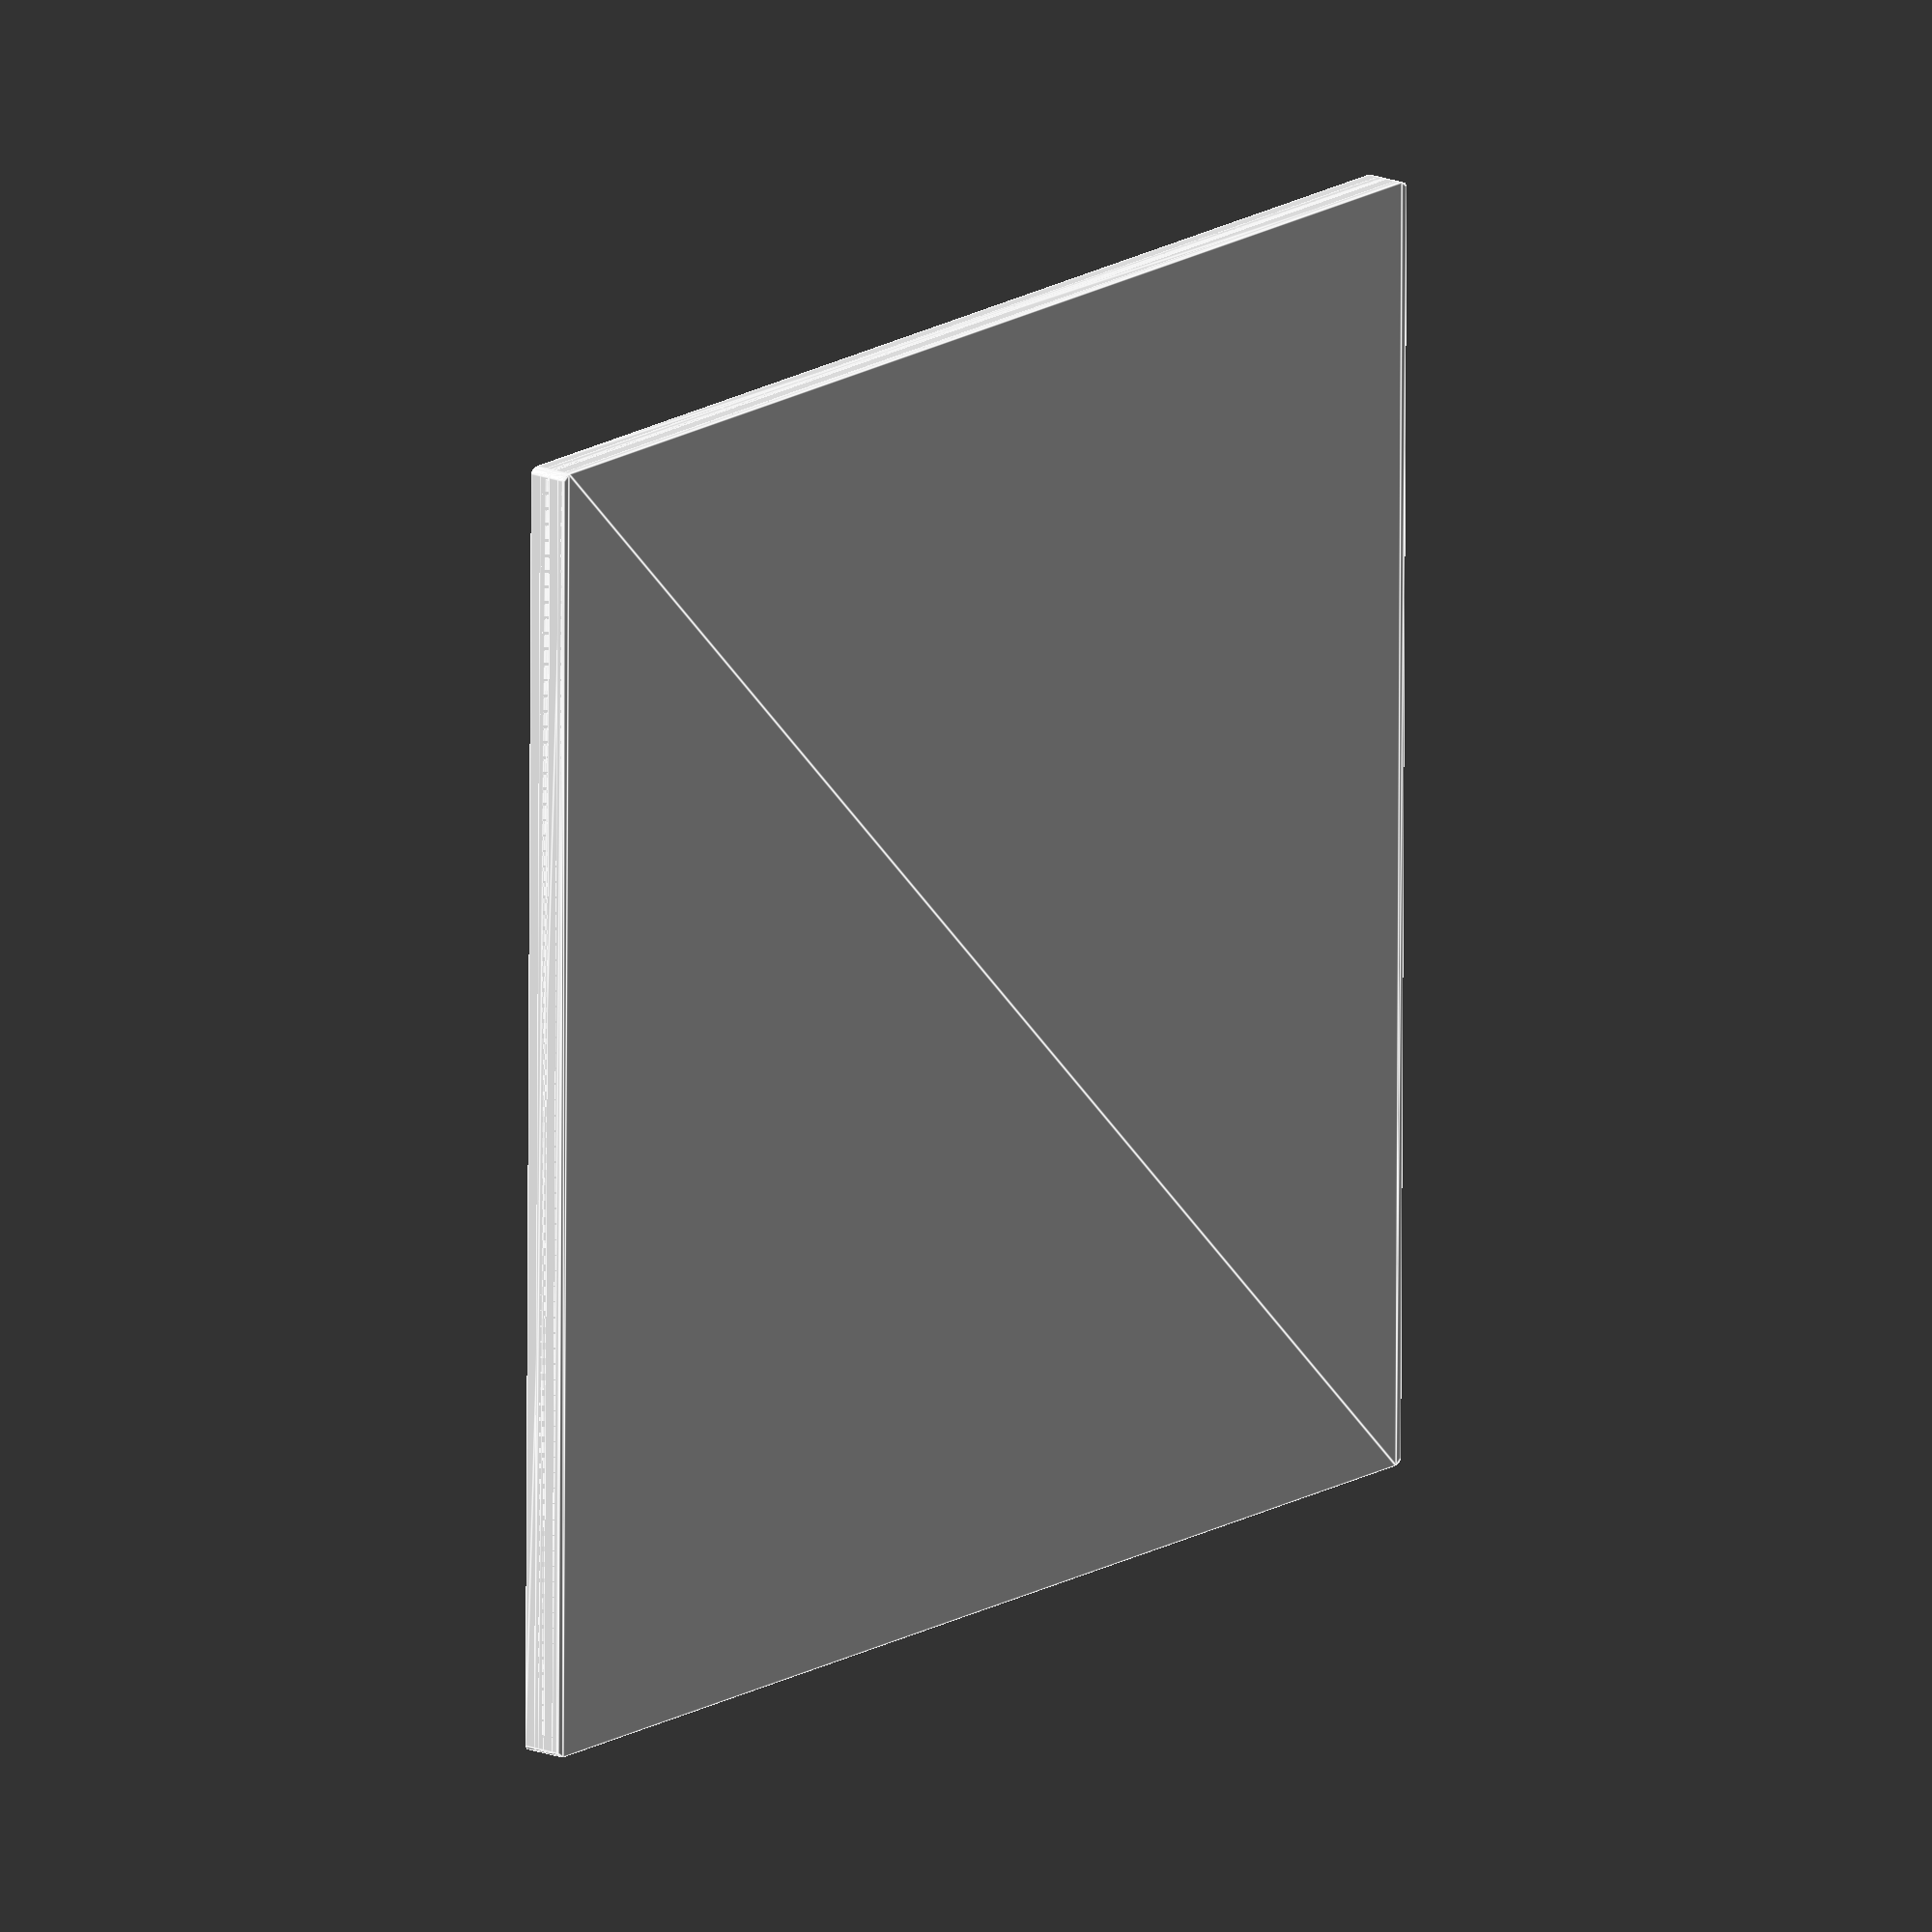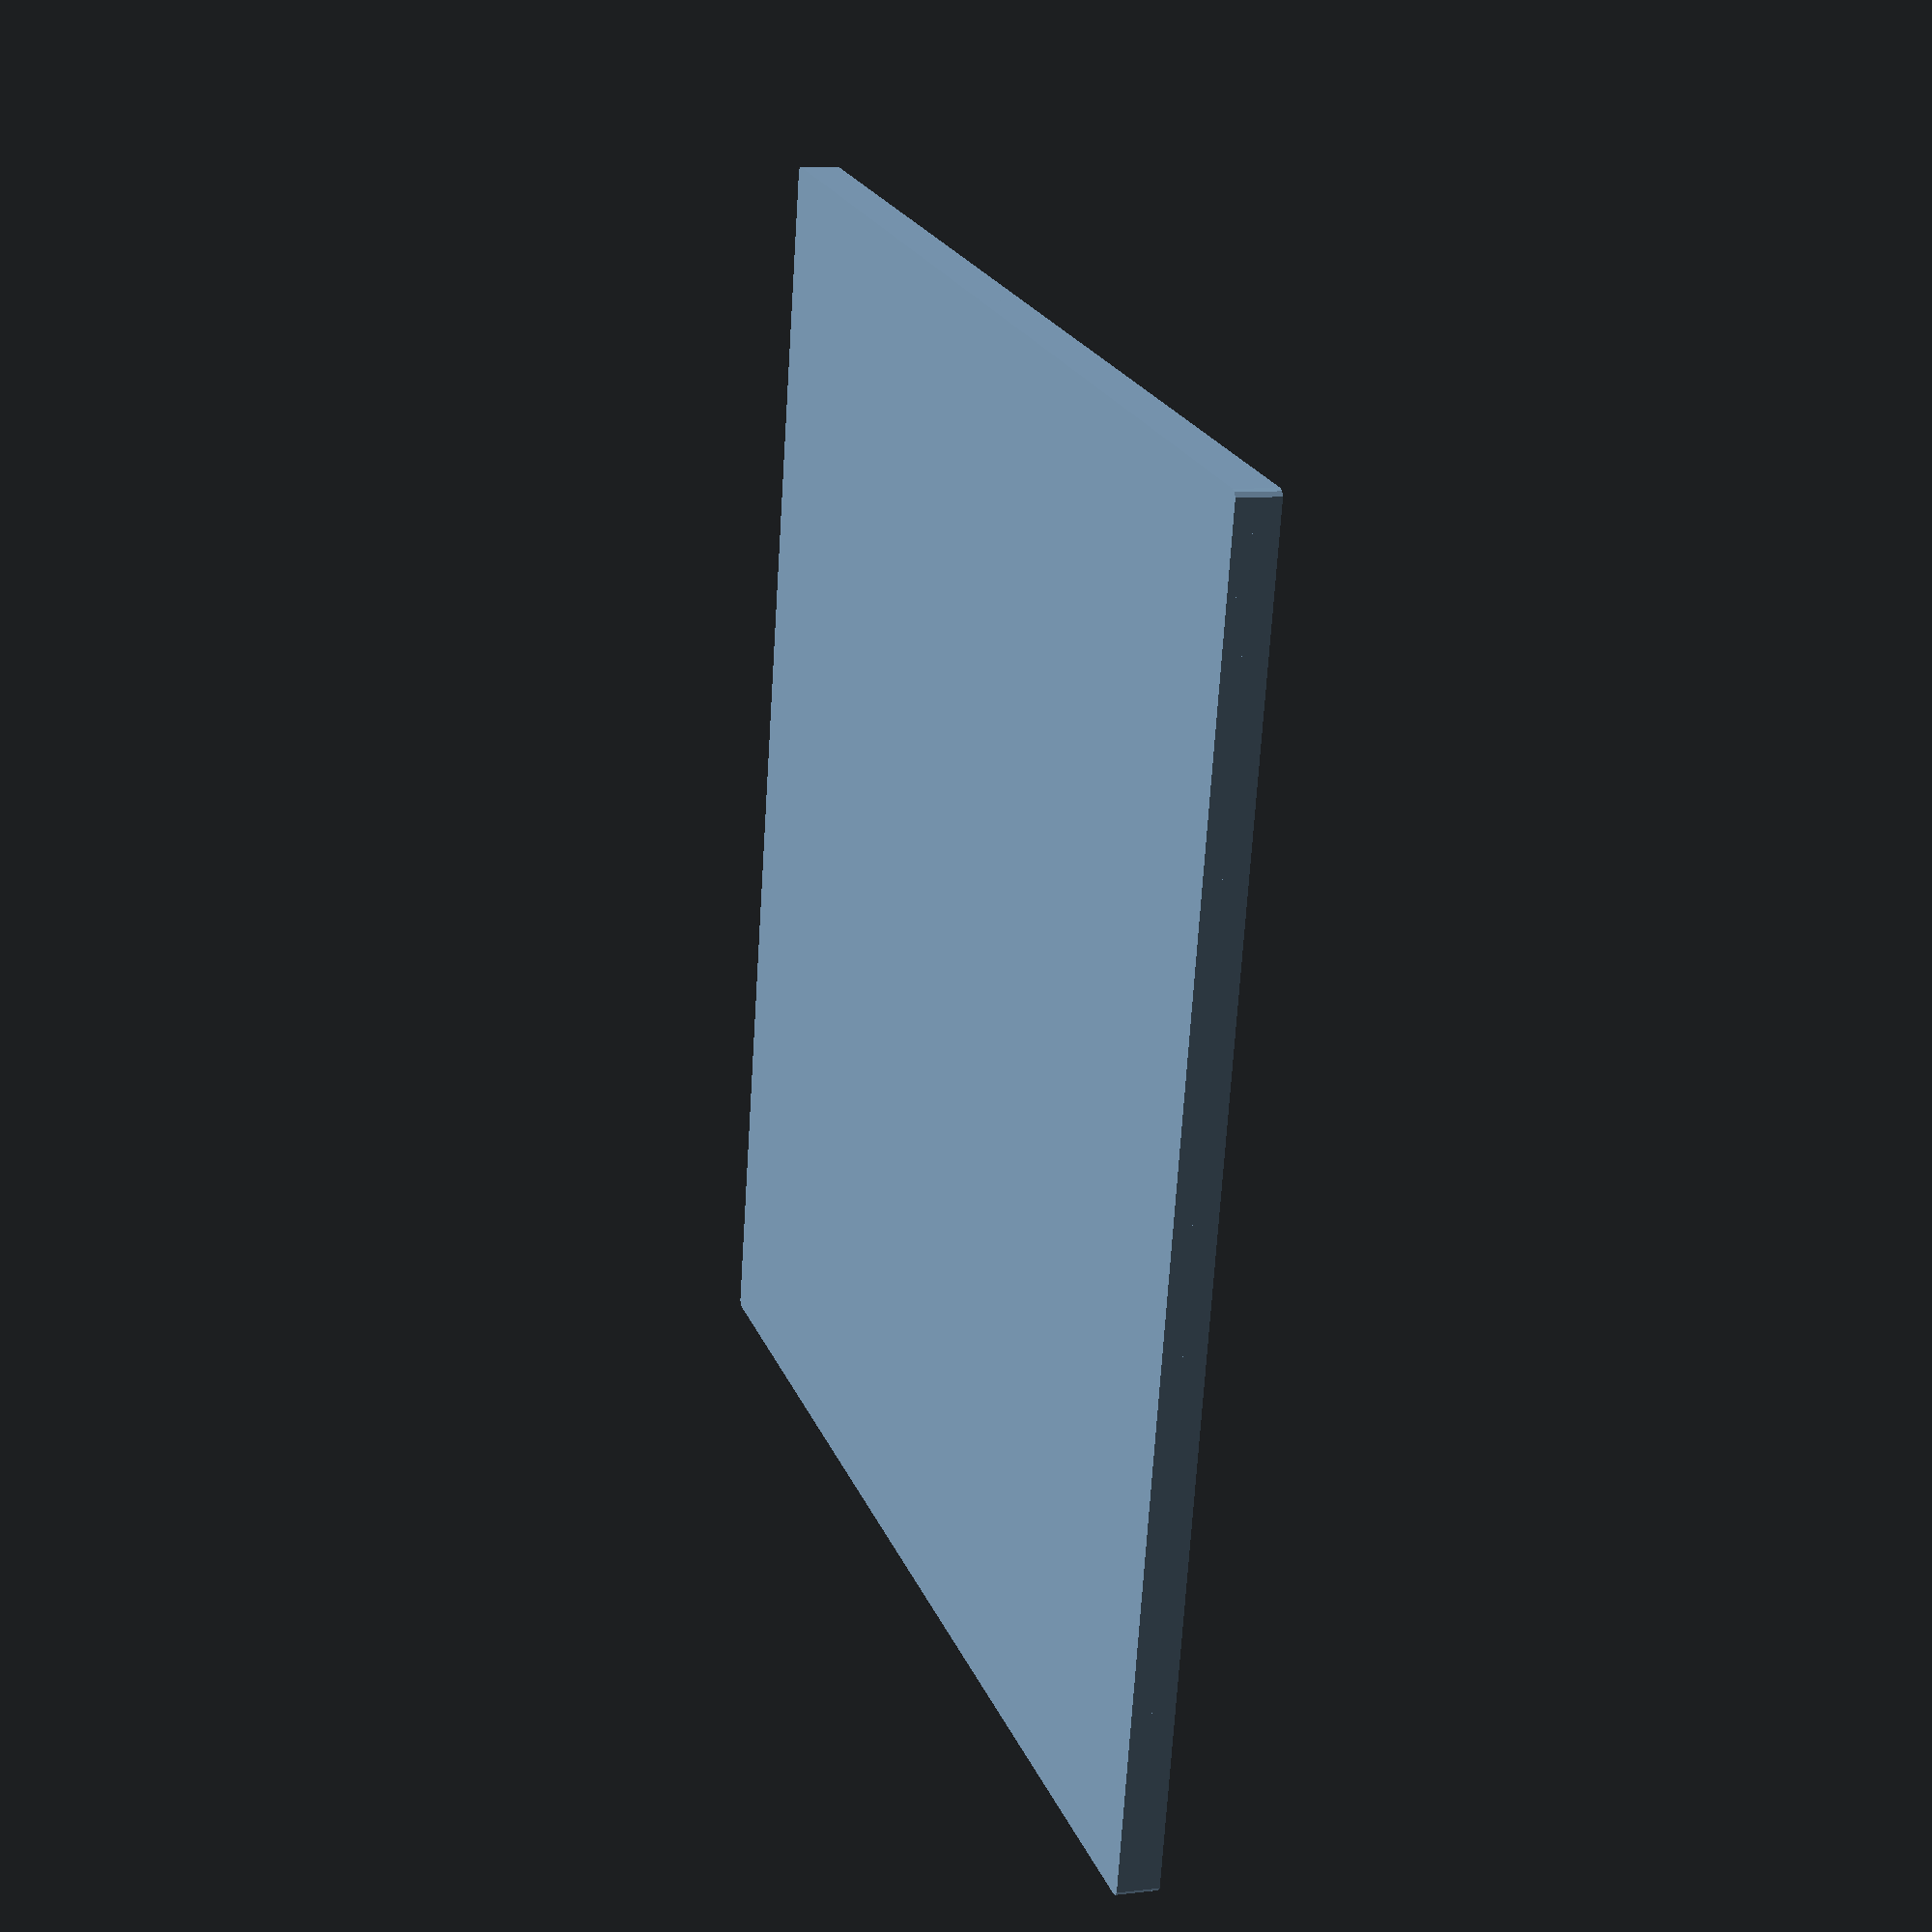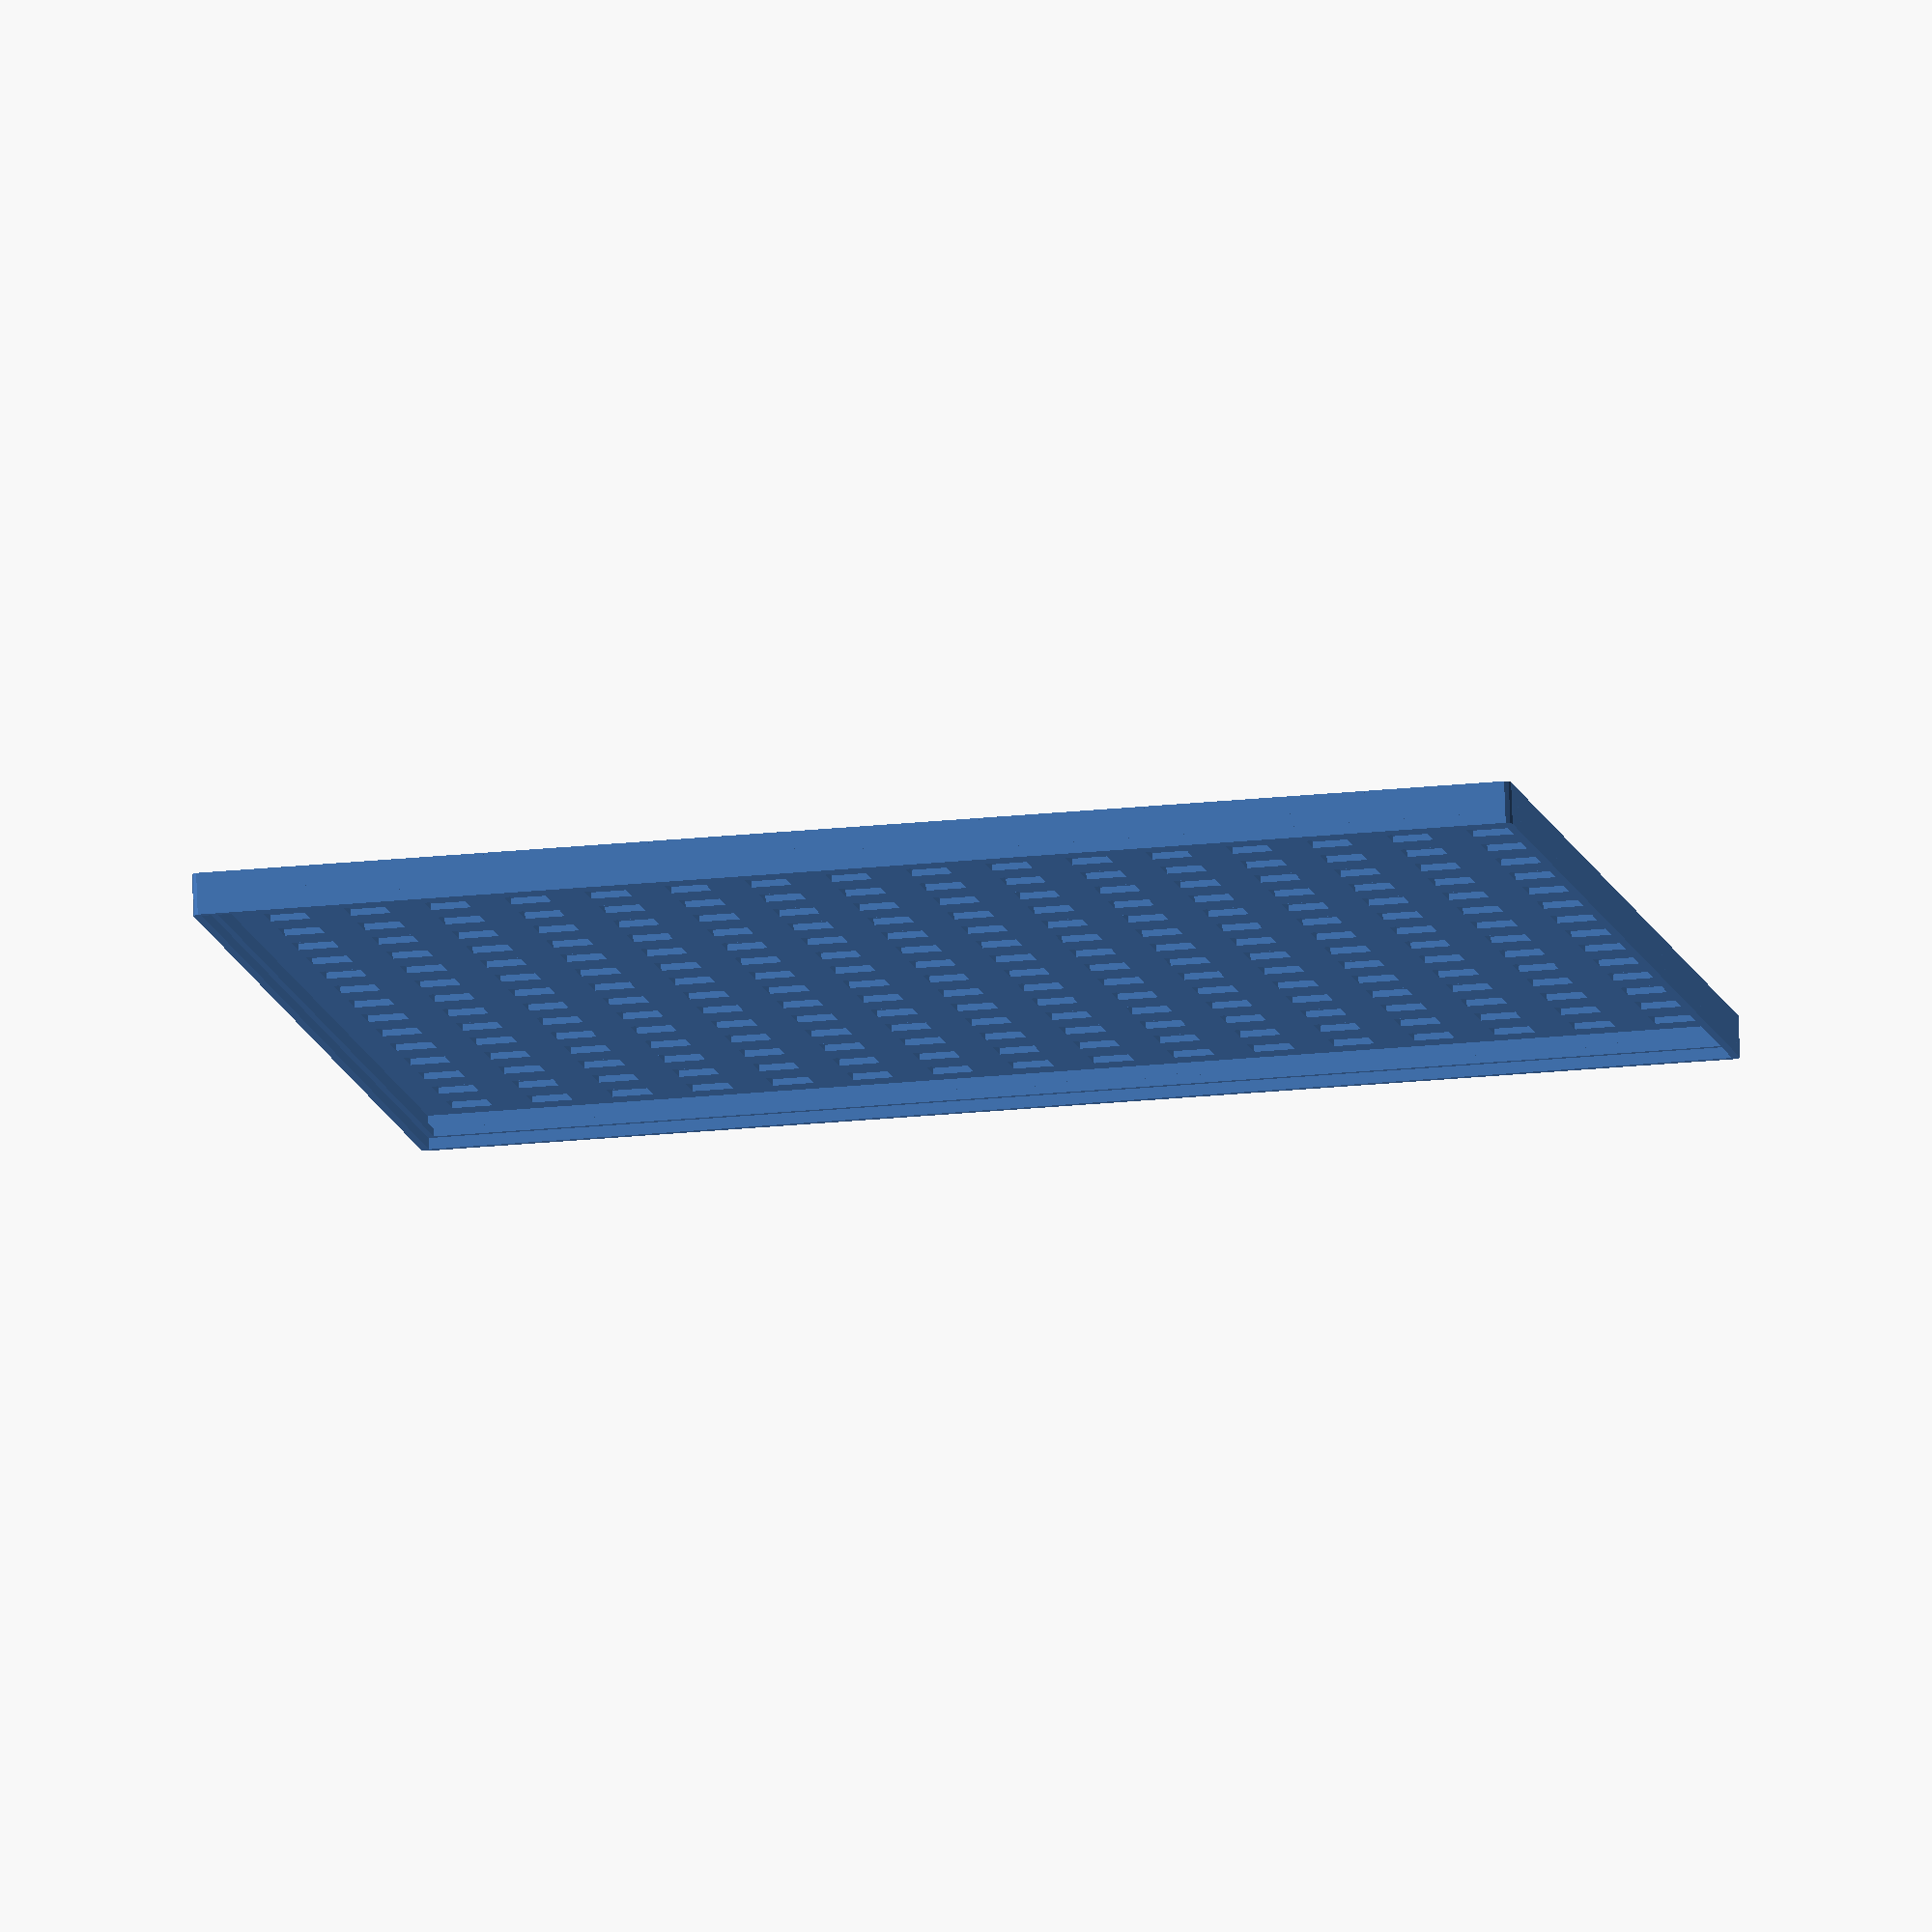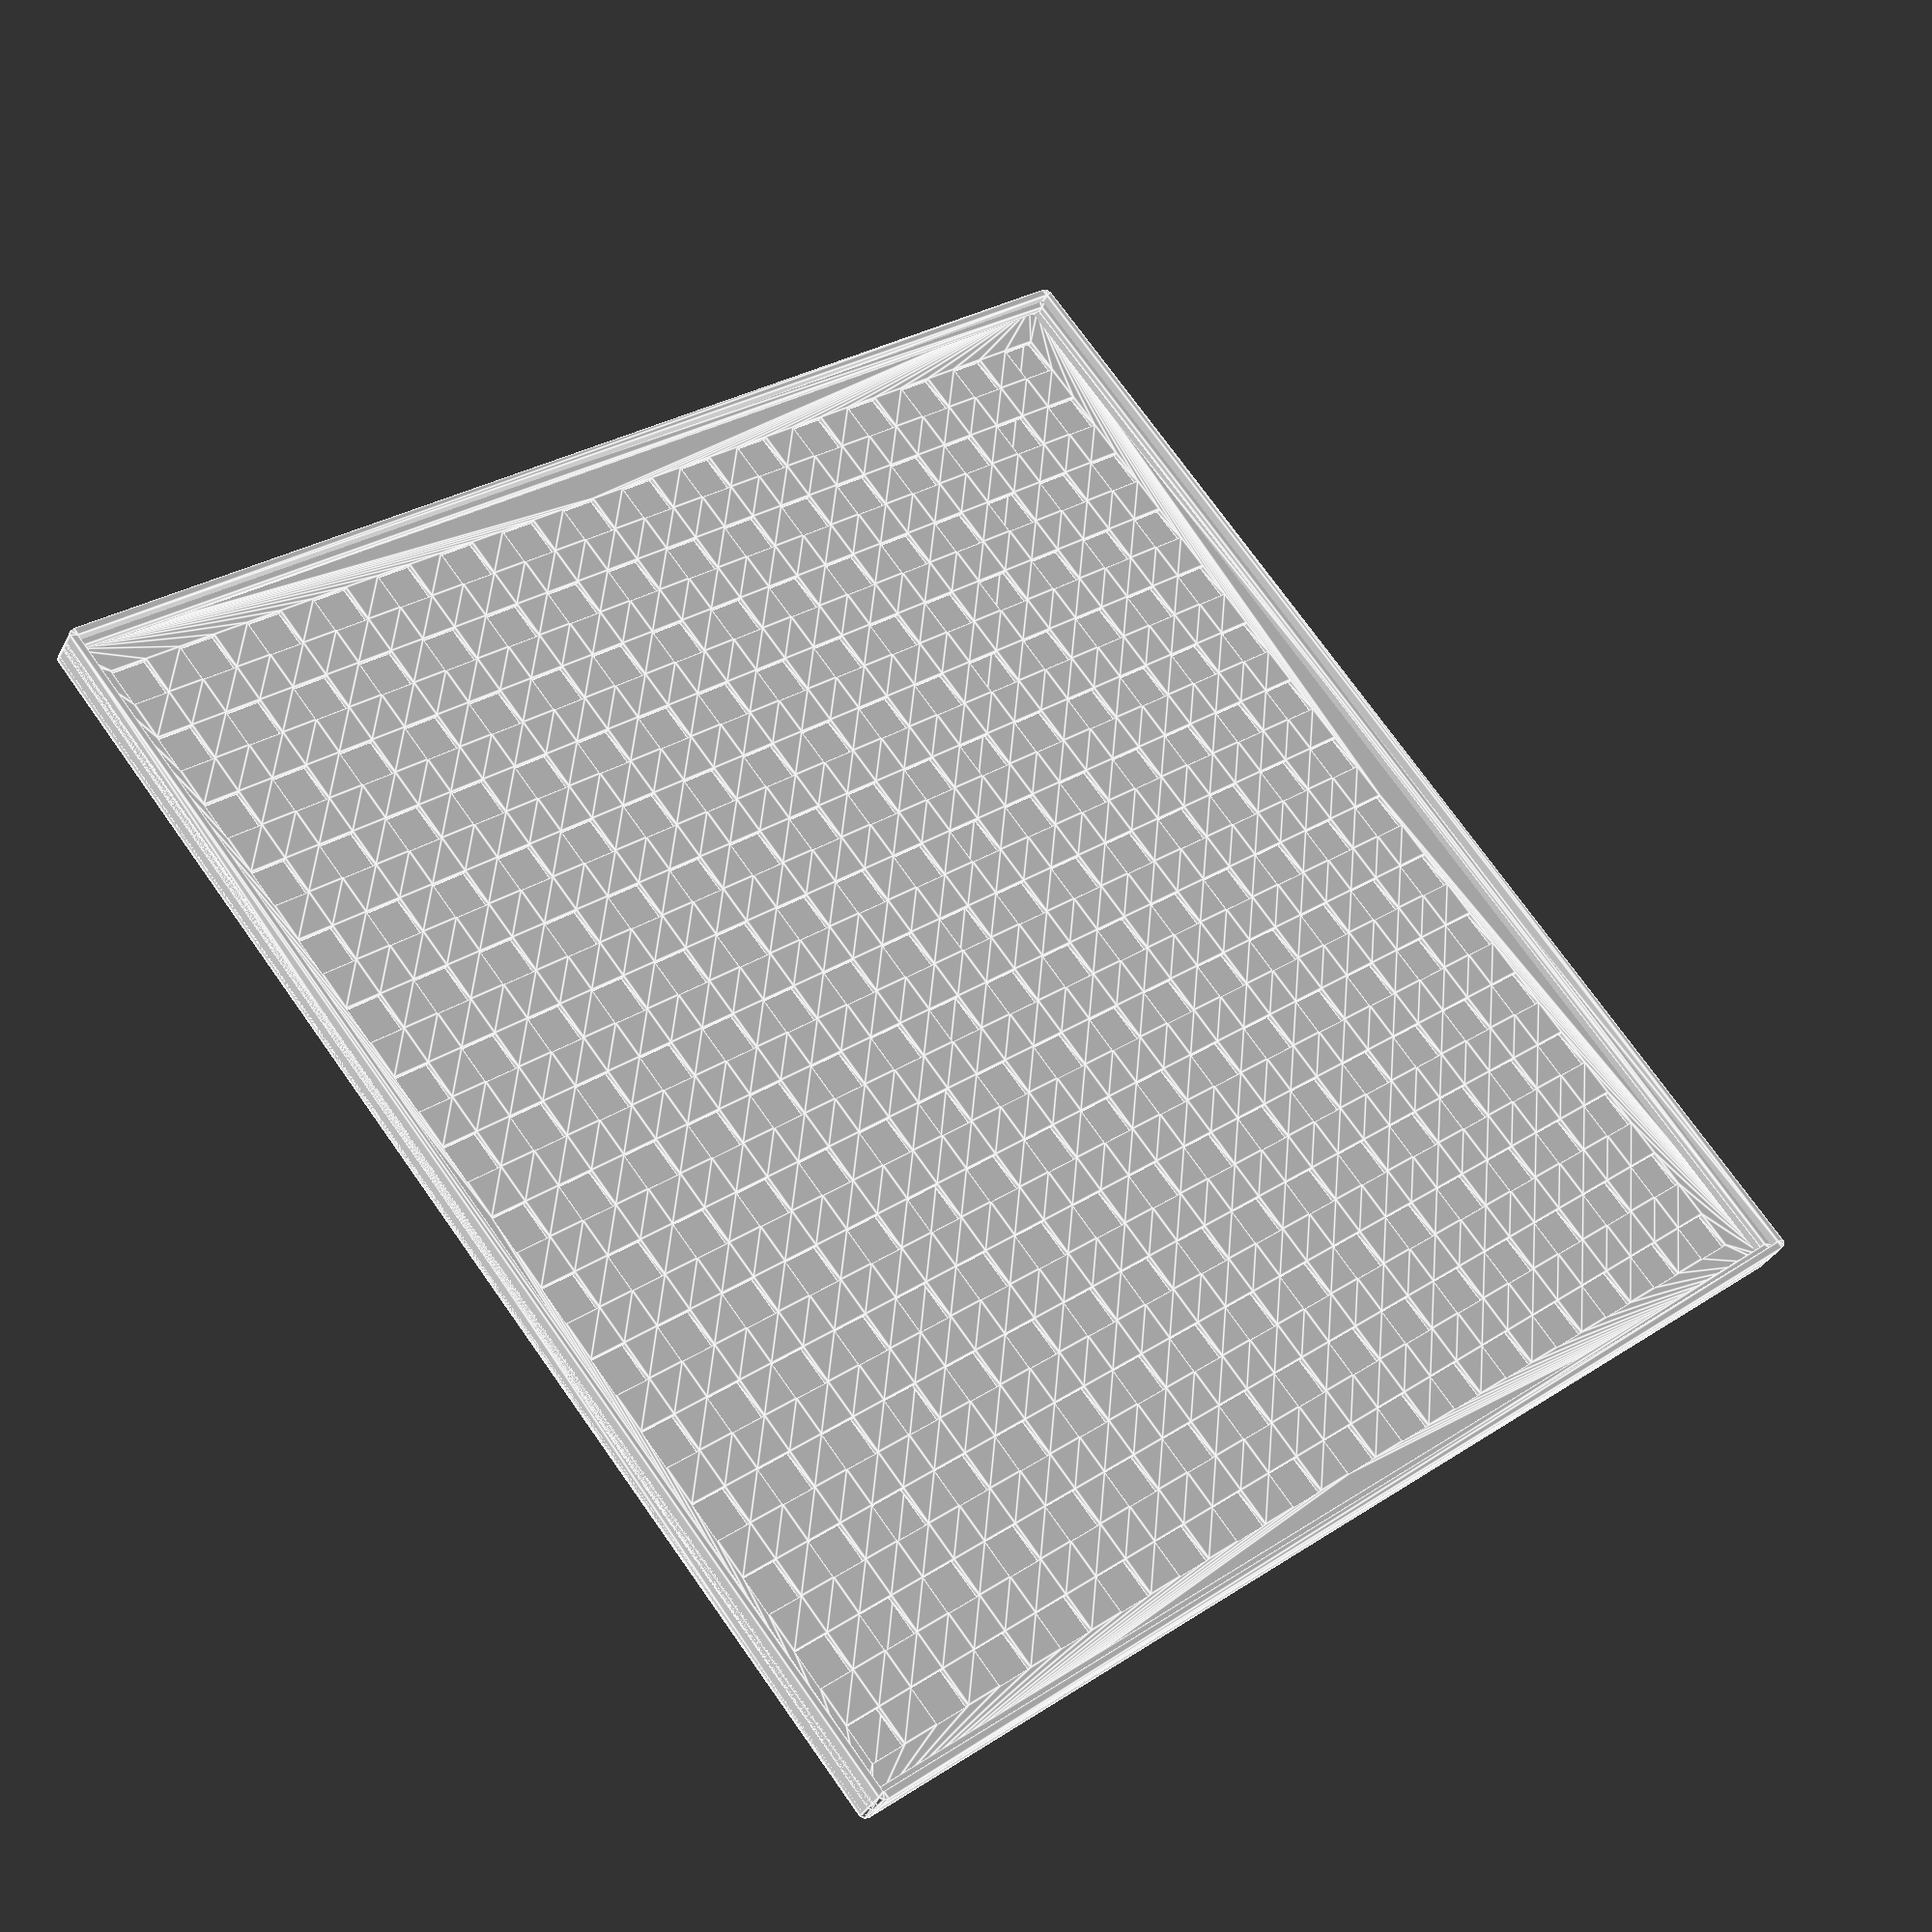
<openscad>
LAYER_HEIGHT = 0.2;
BOTTOM_LAYER = LAYER_HEIGHT * 4;

MATRIX_X = 162.5;
MATRIX_Z = 5;

module flat_bottom() {
    minkowski() {
        square(MATRIX_X);
        circle(d=2, $fn=10);    
    }
}

module led_slots() {
    for (x = [0:15]) {
        for (y = [0:15]) {
            translate([x * 10, y * 10, 0]) square(5);
        }
    }
}

module walls() {
    linear_extrude(MATRIX_Z) difference() {
        flat_bottom();
        square(MATRIX_X);
    }
}

module notch(size) {
    translate([0, 0, BOTTOM_LAYER+size]) linear_extrude(1) difference() {
        flat_bottom();
        translate([size, size, 0]) square(MATRIX_X - (size * 2));
    }
}

union() {
    translate([0,0,LAYER_HEIGHT]) union() {
        walls();
        start = LAYER_HEIGHT;
        step = LAYER_HEIGHT/2;
        limit = LAYER_HEIGHT * 4;
        for (size = [start:step:limit]) {
            translate([0,0,1]) notch(size);
        }
        linear_extrude(BOTTOM_LAYER) difference() {
            flat_bottom();
            translate([3.75, 3.75,0]) led_slots();
        }
    }
    linear_extrude(LAYER_HEIGHT) flat_bottom();
}
</openscad>
<views>
elev=163.0 azim=89.6 roll=51.0 proj=o view=edges
elev=351.1 azim=258.1 roll=252.1 proj=p view=wireframe
elev=280.7 azim=350.1 roll=357.8 proj=o view=wireframe
elev=215.5 azim=230.5 roll=204.9 proj=p view=edges
</views>
